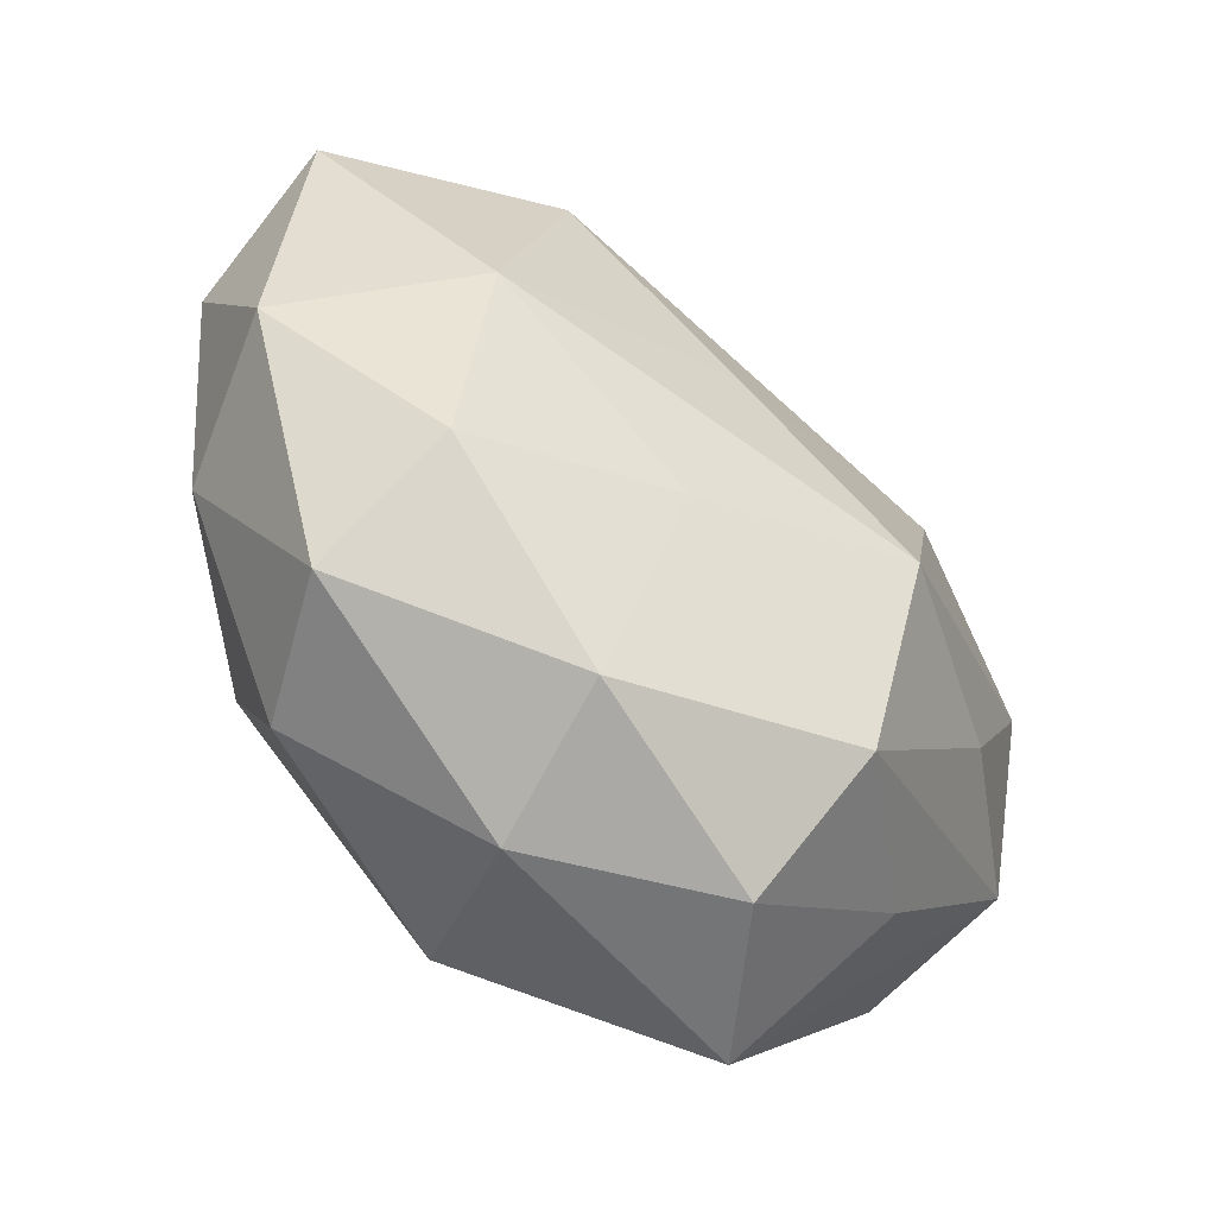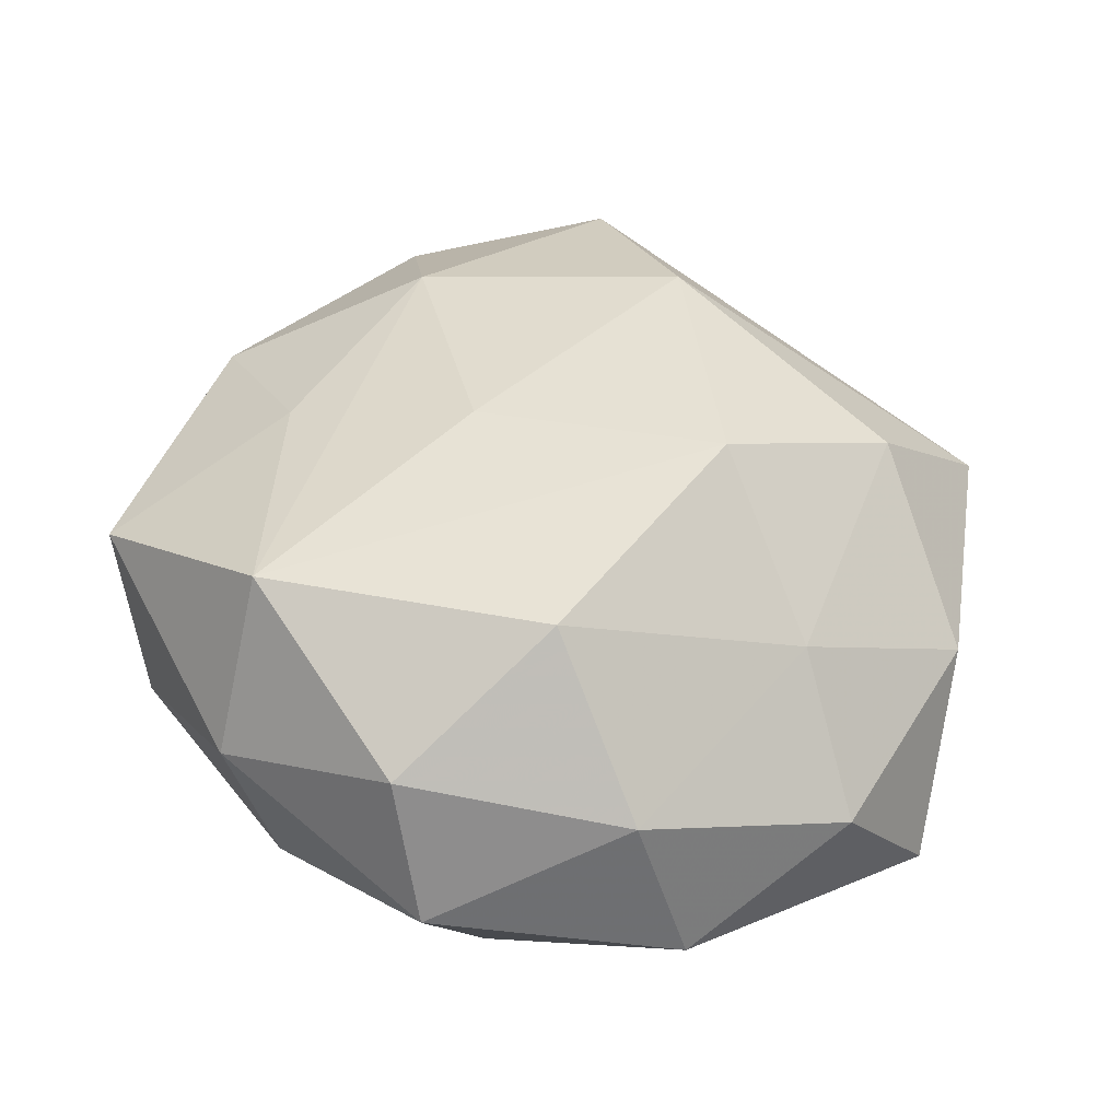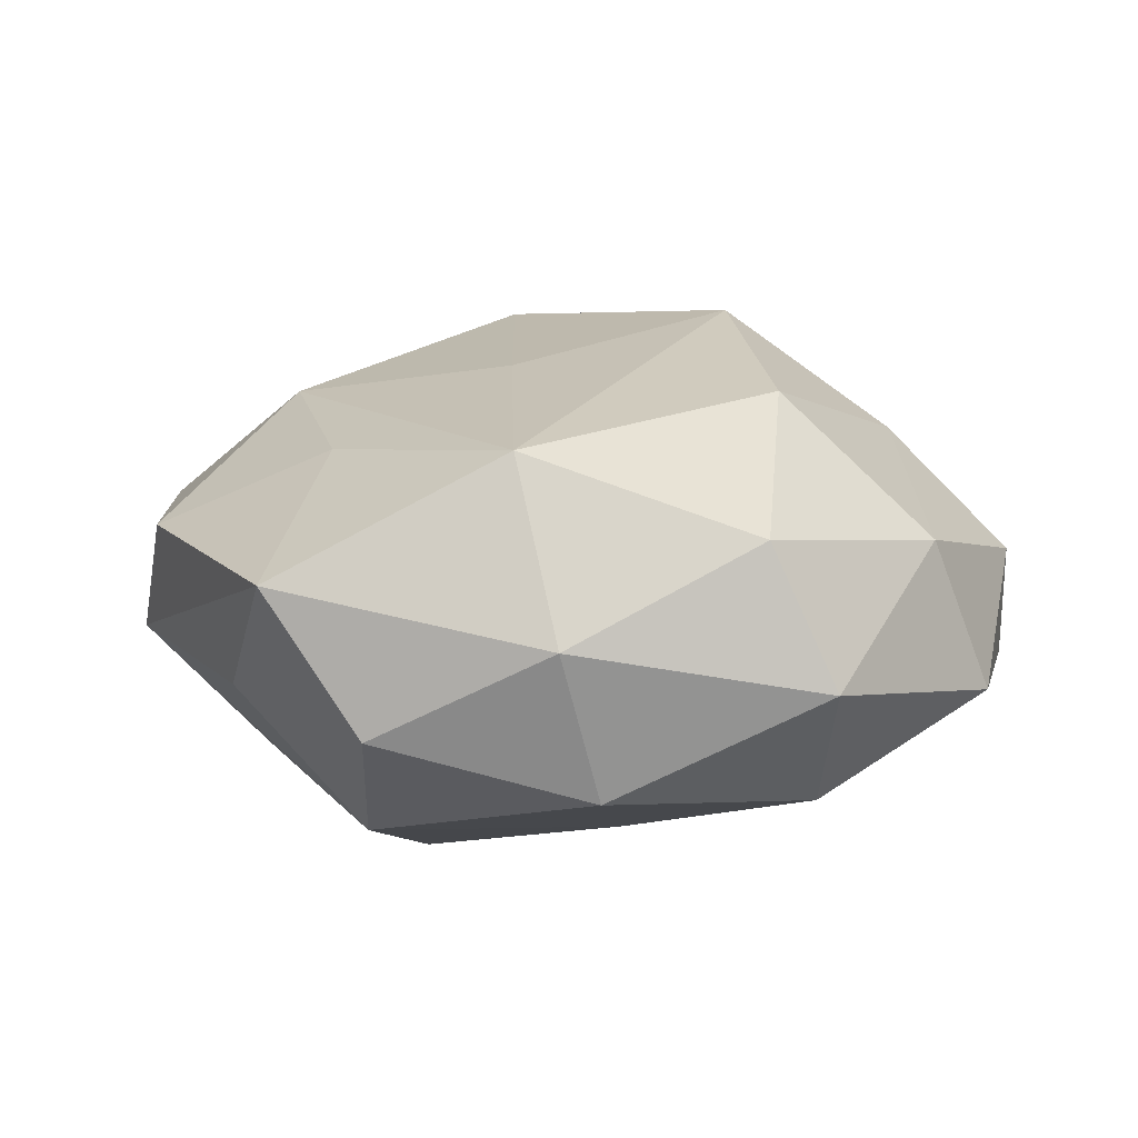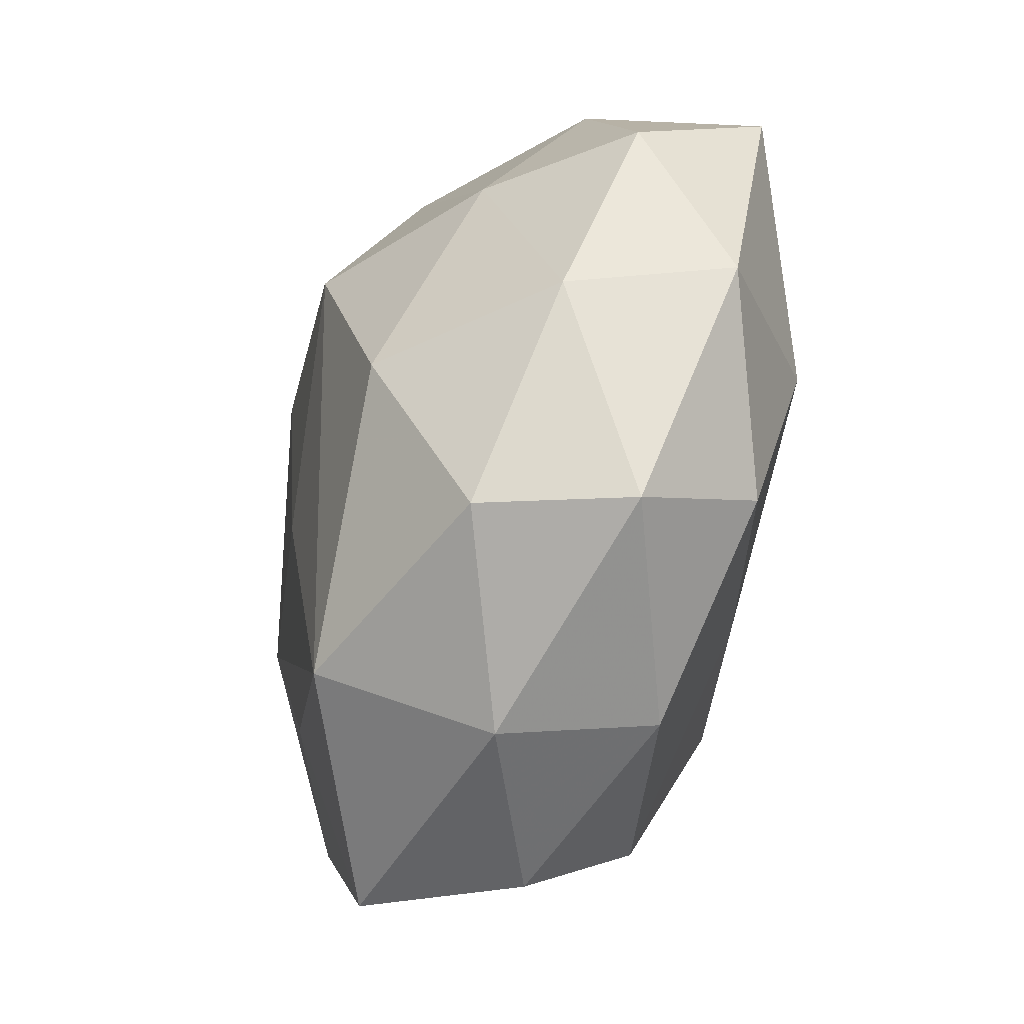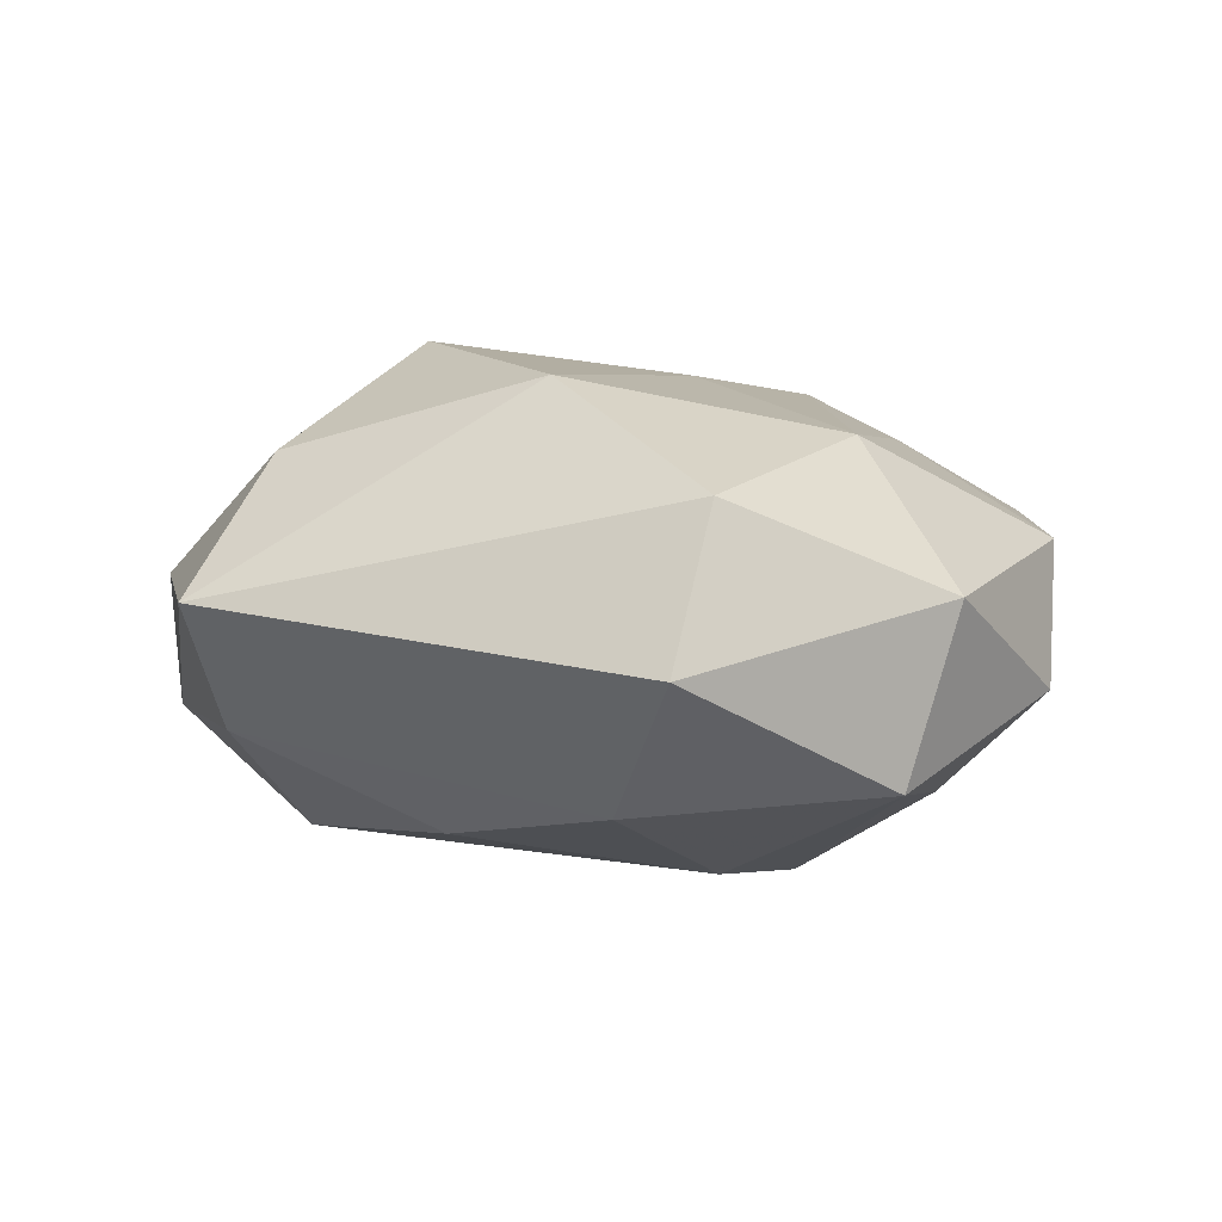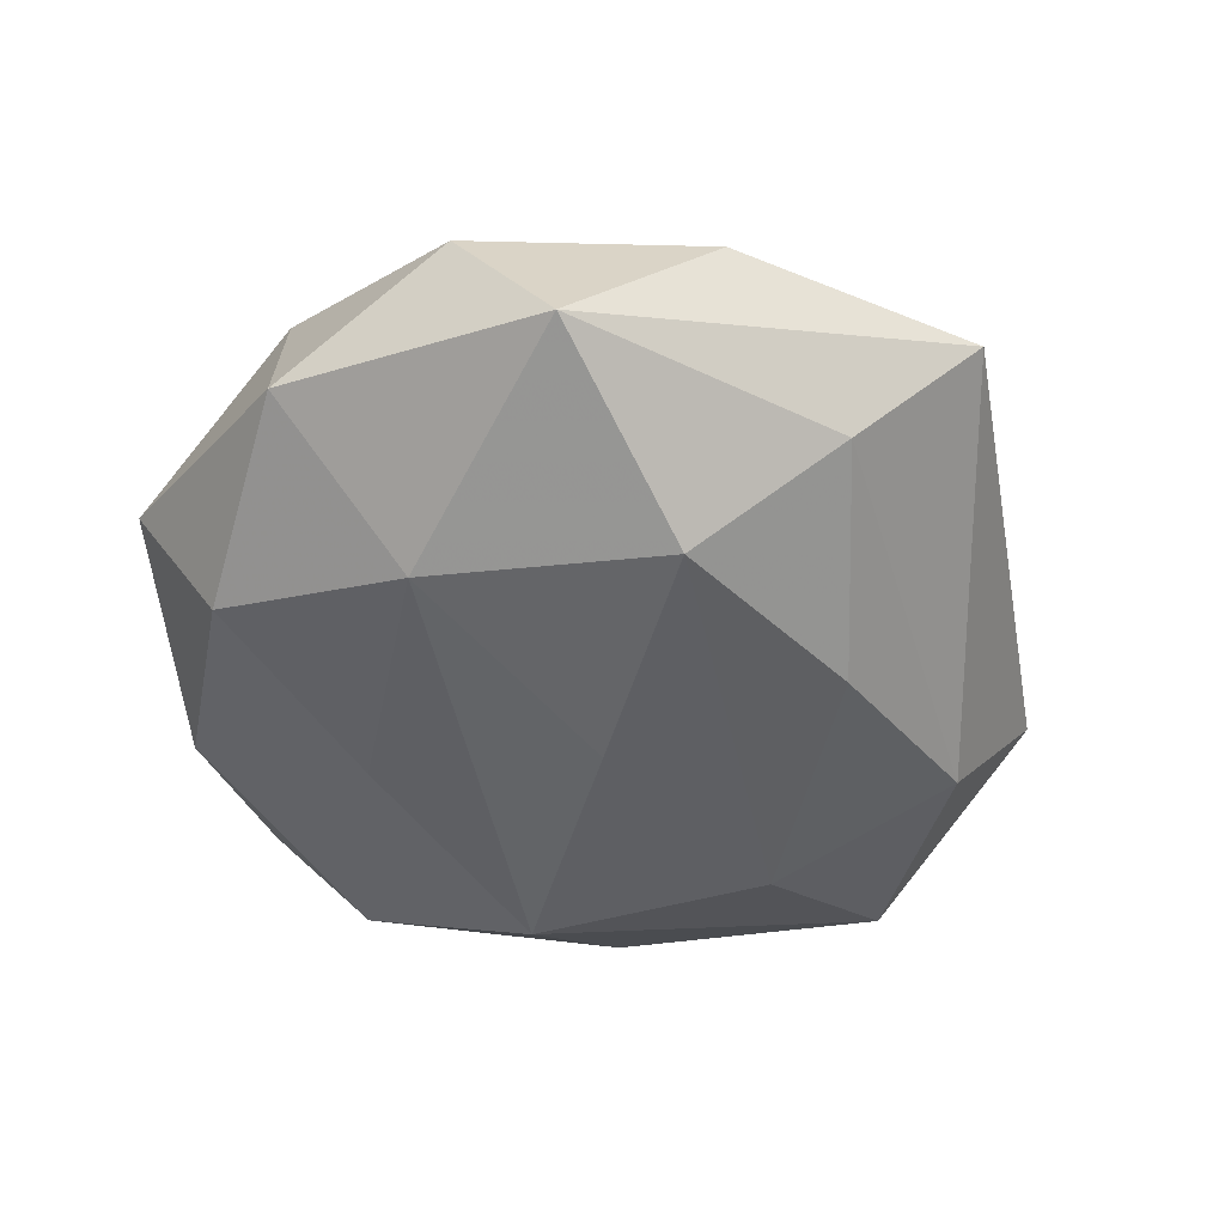
<metadata>
{"format":"obj","ext":"obj","renderer":"f3d","projection":"perspective","resolution":1024,"background":"white","views":[{"elev":-62.3,"azim":138.7,"up":"+Y"},{"elev":49.7,"azim":59.0,"up":"+Z"},{"elev":15.3,"azim":10.7,"up":"+Z"},{"elev":-51.4,"azim":70.2,"up":"+Y"},{"elev":5.8,"azim":-140.4,"up":"+Z"},{"elev":-44.3,"azim":115.3,"up":"+Z"}]}
</metadata>
<code>
v 0.009697 0.03433 0.002464
v 0.01791 -0.02371 0.009708
v 0.01053 0.008878 0.01992
v -0.02504 0.02509 -0.0009971
v 0.01681 -0.009418 0.01716
v 0.00724 -0.02875 -0.008302
v 0.01719 0.01489 -0.01622
v 0.01441 0.02587 -0.007547
v 0.0327 -0.007897 -0.005078
v -0.008801 -0.03164 -0.003867
v 0.02111 -0.01851 -0.01072
v -0.03211 0.00946 -0.009361
v -0.009853 -0.00942 -0.01992
v -0.03318 -0.006948 -0.004004
v 0.006214 -0.01432 -0.0154
v 0.004826 -0.03136 0.003248
v 0.02187 -0.002696 -0.01507
v -0.01538 -0.01441 0.0126
v -0.02423 0.01957 0.01026
v 0.0005209 -0.02526 0.01555
v 0.003593 0.002667 -0.01816
v -0.0006387 0.01918 -0.01419
v -0.02292 -0.008576 -0.01243
v 0.03347 0.005685 0.002261
v -0.008239 0.0168 0.01769
v -0.01068 -0.02379 -0.0133
v 0.02302 -0.02462 -0.0008031
v -0.01527 0.007134 -0.01705
v -0.004046 -0.004222 0.01735
v -0.02961 -0.01323 0.005931
v -0.02258 0.001375 0.01357
v -0.01732 0.02128 -0.01101
v -0.01634 -0.03032 0.006528
v 0.02377 0.007589 0.01118
v 0.03318 0.0135 -0.008608
v 0.02847 -0.009747 0.00667
v -0.03486 0.006954 0.003529
v 0.0111 0.02387 0.01229
v 0.02487 0.02178 0.002756
v -0.02174 -0.02012 -0.004056
f 35 1 39
f 19 25 1
f 31 19 37
f 25 19 31
f 1 25 38
f 38 39 1
f 34 39 38
f 26 6 10
f 12 14 37
f 35 17 7
f 9 17 35
f 17 9 11
f 27 6 11
f 11 9 27
f 16 33 10
f 27 2 16
f 10 6 16
f 16 6 27
f 1 32 4
f 4 19 1
f 32 12 4
f 37 19 4
f 4 12 37
f 30 31 37
f 37 14 30
f 30 14 33
f 25 31 29
f 40 26 10
f 14 26 40
f 10 33 40
f 33 14 40
f 13 26 23
f 23 26 14
f 23 12 13
f 14 12 23
f 13 12 28
f 28 12 32
f 8 32 1
f 8 1 35
f 35 7 8
f 21 17 13
f 21 7 17
f 13 28 21
f 21 28 7
f 36 2 27
f 27 9 36
f 5 2 36
f 36 34 5
f 15 11 6
f 15 26 13
f 6 26 15
f 13 17 15
f 17 11 15
f 20 2 5
f 20 29 31
f 33 16 20
f 20 16 2
f 25 29 3
f 3 38 25
f 3 20 5
f 29 20 3
f 5 34 3
f 34 38 3
f 32 8 22
f 22 8 7
f 22 28 32
f 7 28 22
f 34 36 24
f 35 39 24
f 24 39 34
f 24 9 35
f 24 36 9
f 33 20 18
f 18 20 31
f 18 30 33
f 31 30 18

</code>
